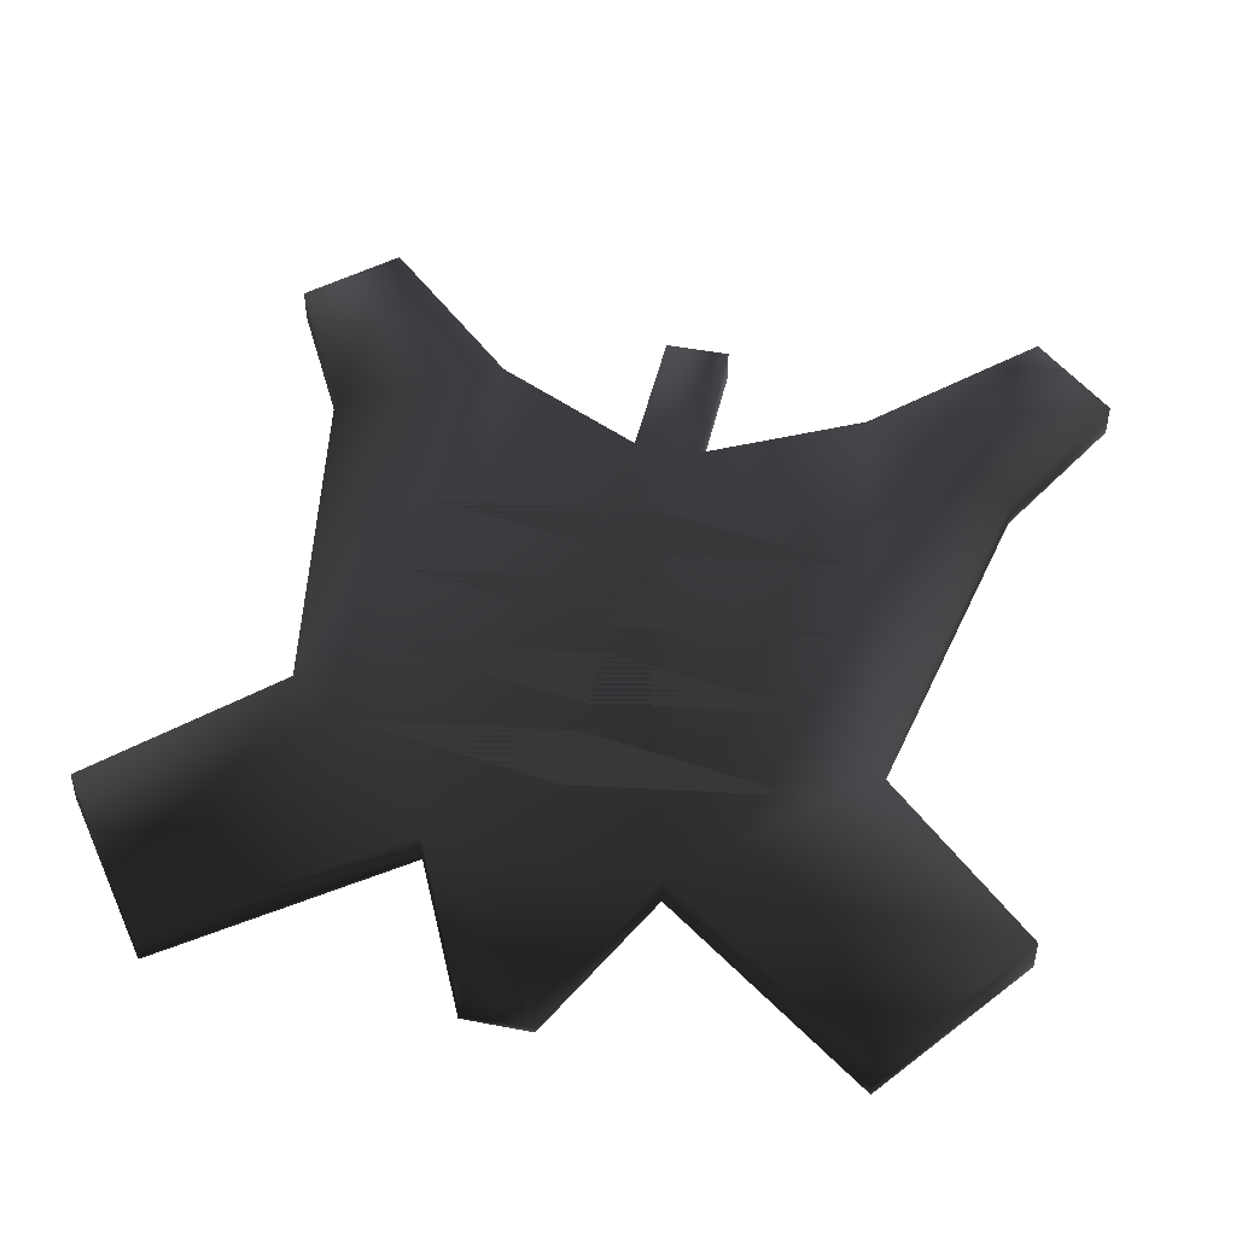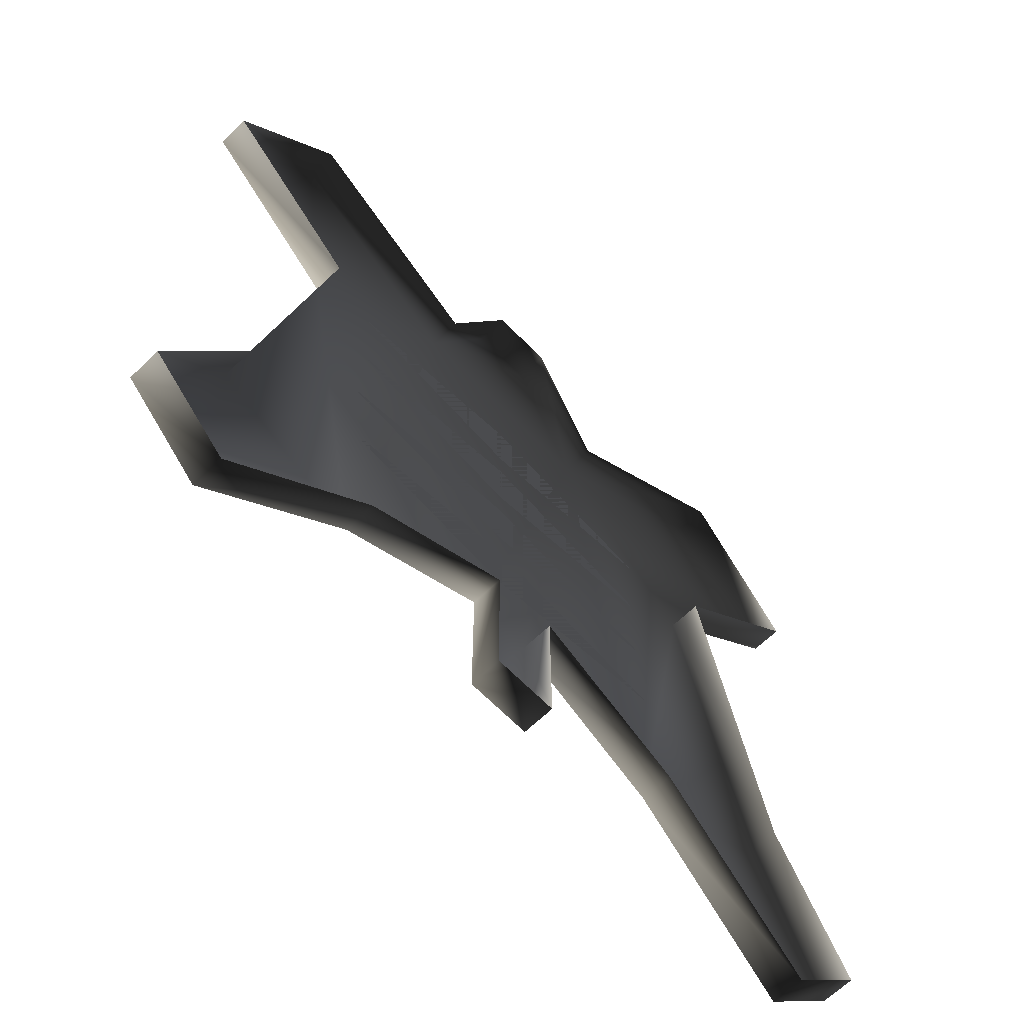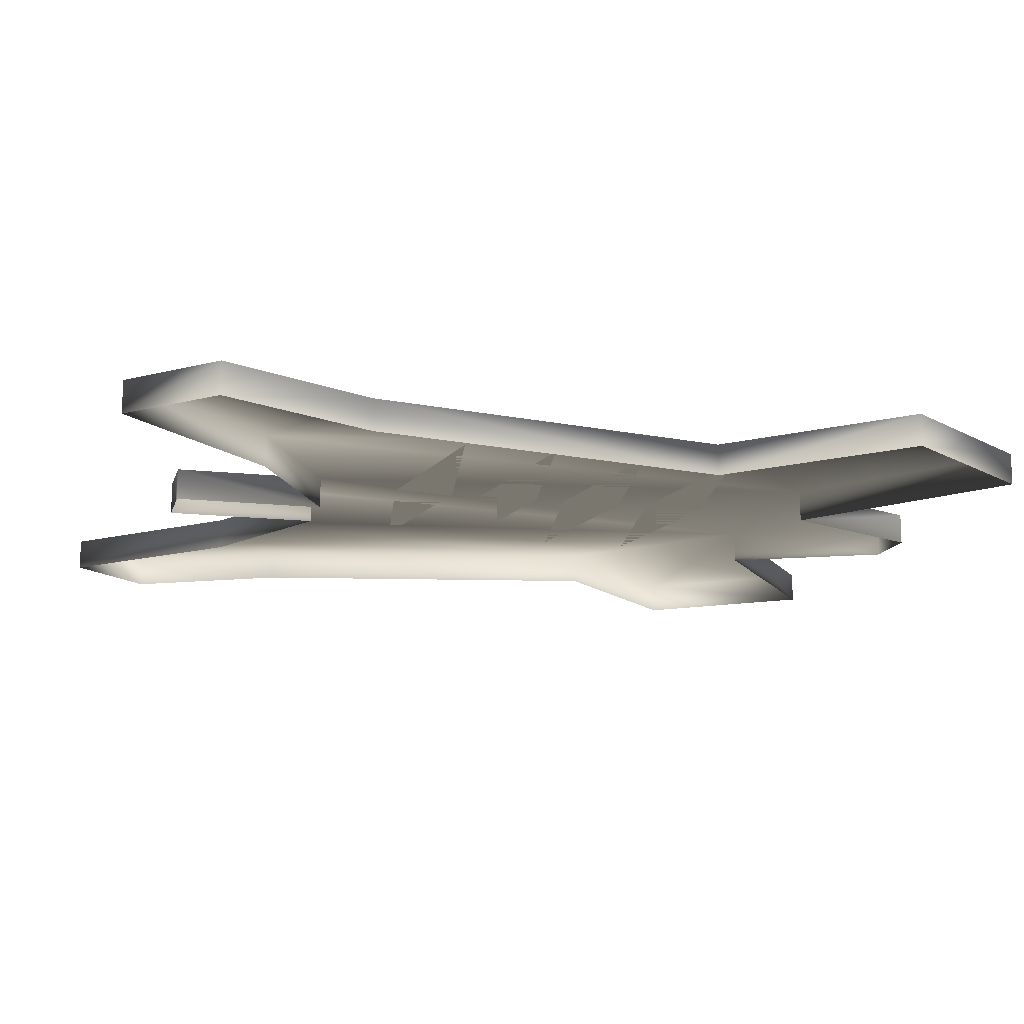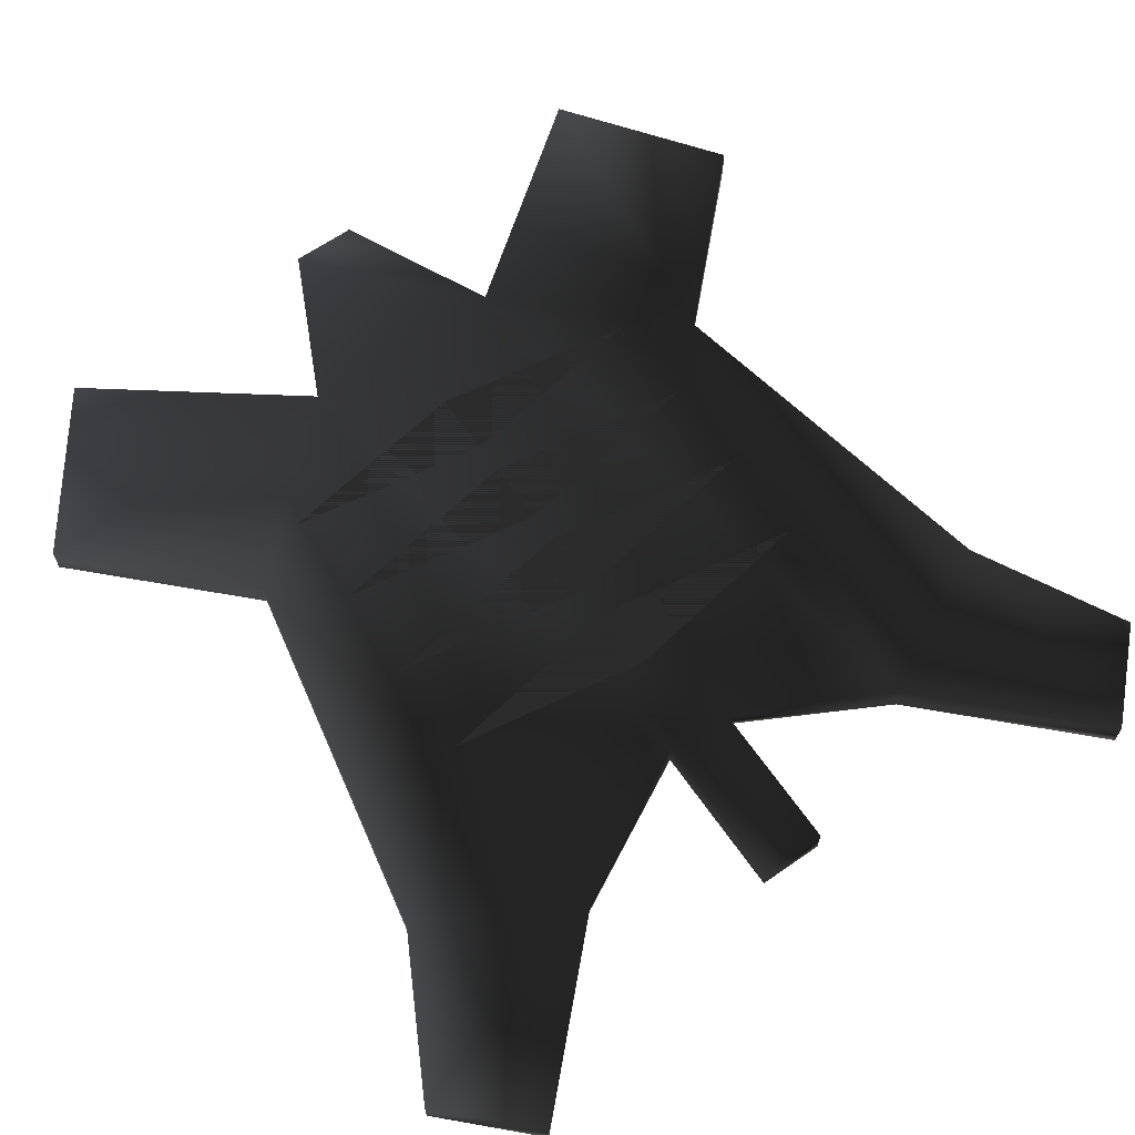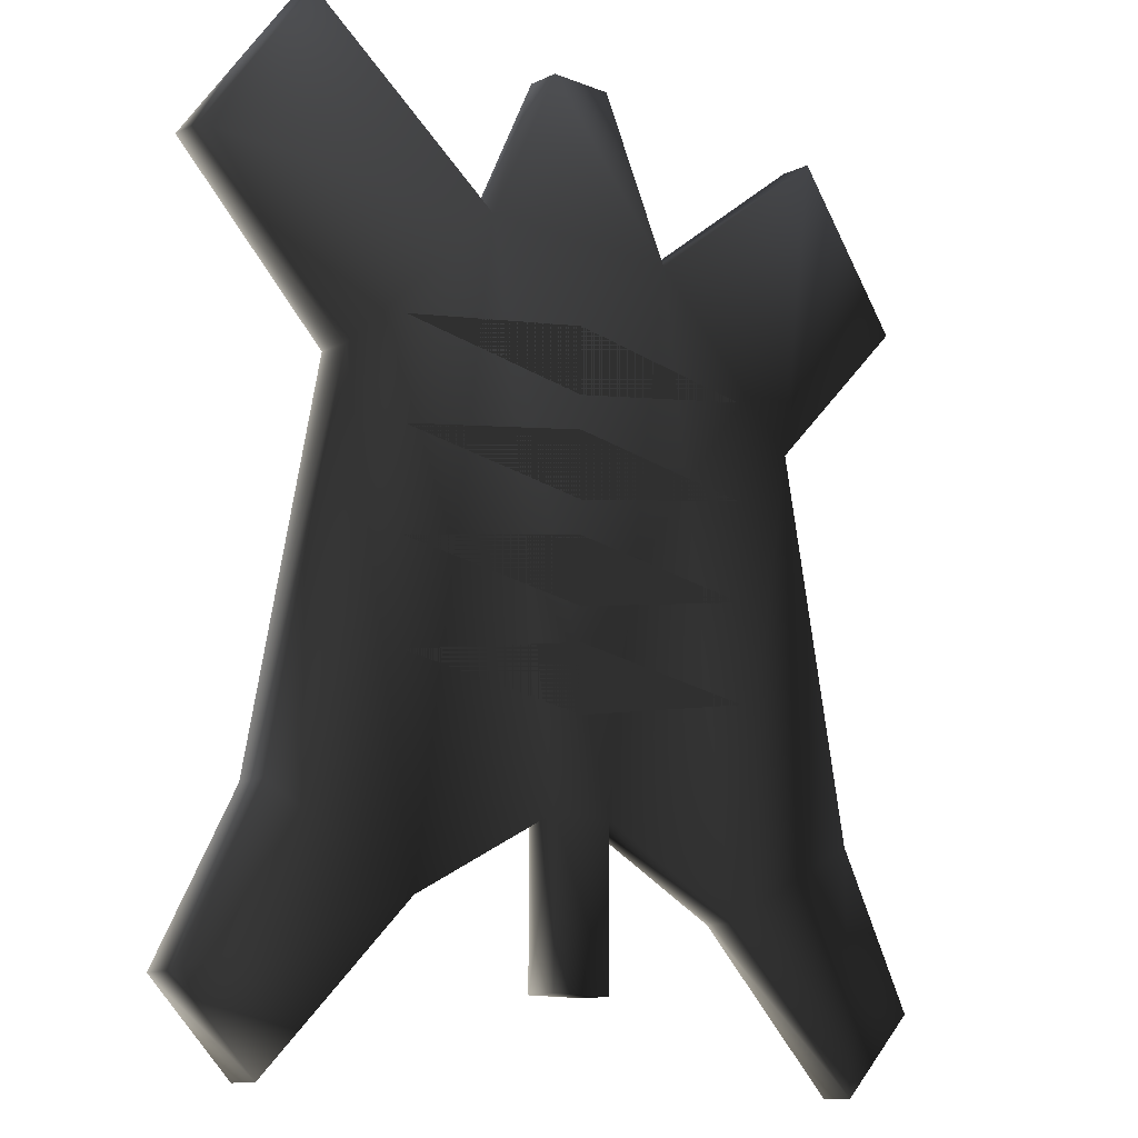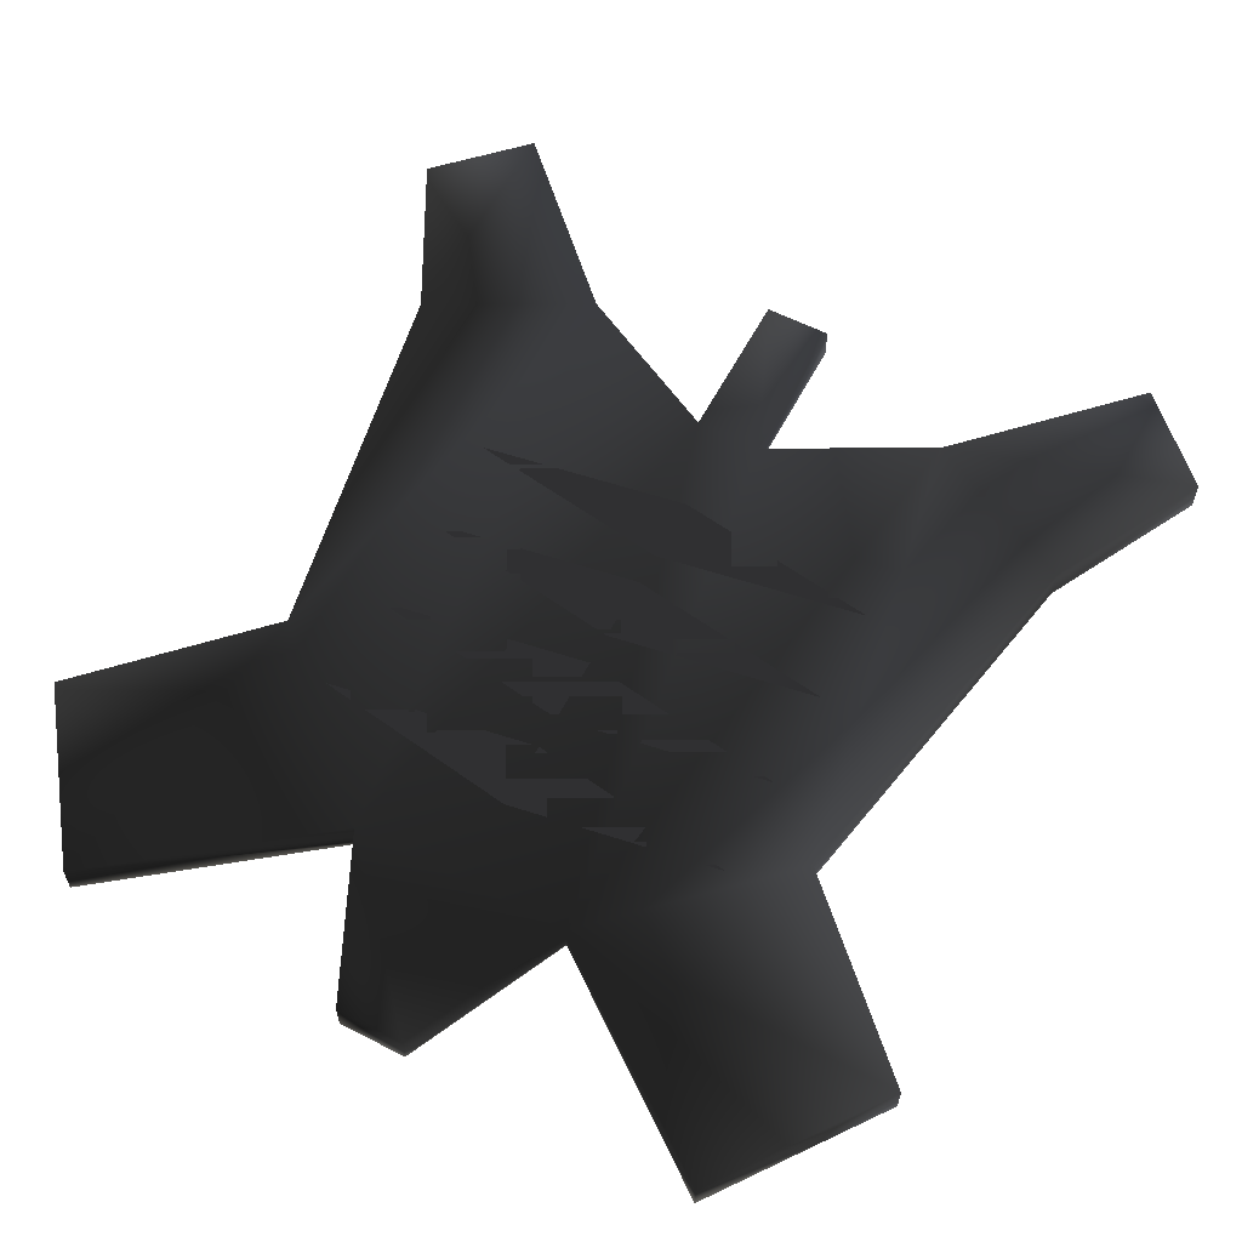
<metadata>
{"format":"obj","ext":"obj","renderer":"f3d","projection":"perspective","resolution":1024,"background":"white","views":[{"elev":45.9,"azim":12.5,"up":"+Y"},{"elev":-65.4,"azim":-45.8,"up":"+Z"},{"elev":-13.9,"azim":-104.3,"up":"+Y"},{"elev":65.1,"azim":145.1,"up":"+Y"},{"elev":-12.7,"azim":137.6,"up":"+Z"},{"elev":59.4,"azim":27.6,"up":"+Y"}]}
</metadata>
<code>
o 1092
v 4 4 -31
v 4 4 -50
v -4 4 -50
v -4 4 -31
v 13 4 34
v 23 4 -41
v 23 0 -41
v 4 0 -31
v 4 0 -50
v -4 0 -50
v -4 0 -31
v -23 4 -41
v -13 4 34
v 4 4 53
v 4 0 53
v 13 0 34
v 38 0 53
v 38 4 53
v 52 4 34
v 33 4 15
v 42 4 -31
v 52 4 -50
v 42 4 -60
v 42 0 -60
v -42 4 -60
v -52 4 -50
v -42 4 -31
v -23 0 -41
v -42 0 -60
v -52 0 -50
v -42 0 -31
v -33 0 15
v -33 4 15
v -38 4 53
v -13 0 34
v -4 4 53
v -4 0 53
v -52 4 34
v -52 0 34
v -38 0 53
v 52 0 34
v 33 0 15
v 42 0 -31
v 52 0 -50
v -25 4 20
v 0 4 24
v 0 4 16
v 25 4 20
v -25 4 8
v 0 4 12
v 0 4 4
v 25 4 8
v -25 4 -4
v 0 4 0
v 0 4 -8
v 25 4 -4
v -25 4 -16
v 0 4 -12
v 0 4 -20
v 25 4 -16
f 1 2 3
f 1 3 4
f 1 4 5
f 1 5 6
f 1 6 7
f 1 7 8
f 1 8 9
f 1 9 2
f 2 9 3
f 3 9 10
f 3 10 11
f 3 11 4
f 4 11 12
f 4 12 13
f 4 13 5
f 5 13 14
f 5 14 15
f 5 15 16
f 5 16 17
f 5 17 18
f 5 18 19
f 5 19 20
f 5 20 6
f 6 20 21
f 6 21 22
f 6 22 23
f 6 23 24
f 6 24 7
f 25 26 27
f 25 27 12
f 25 12 28
f 25 28 29
f 25 29 26
f 26 29 30
f 26 30 27
f 27 30 31
f 27 31 32
f 27 32 33
f 27 33 12
f 12 33 13
f 13 33 34
f 13 34 35
f 13 35 36
f 13 36 14
f 14 36 37
f 14 37 15
f 33 38 34
f 34 38 39
f 34 39 40
f 34 40 35
f 36 35 37
f 38 33 32
f 38 32 39
f 12 11 28
f 17 41 19
f 17 19 18
f 41 42 20
f 41 20 19
f 43 21 20
f 43 20 42
f 43 44 22
f 43 22 21
f 44 24 23
f 44 23 22
f 45 46 47
f 47 46 48
f 49 50 51
f 51 50 52
f 53 54 55
f 55 54 56
f 57 58 59
f 59 58 60

</code>
